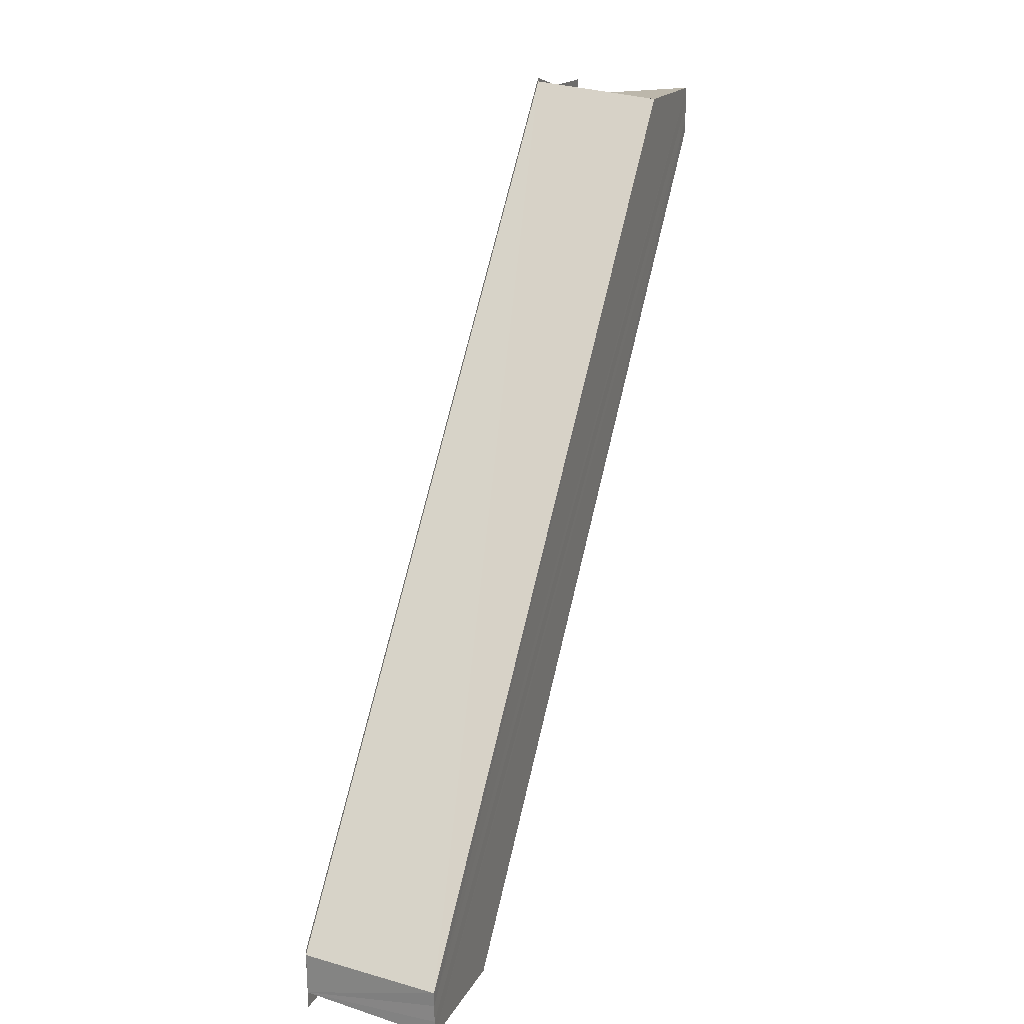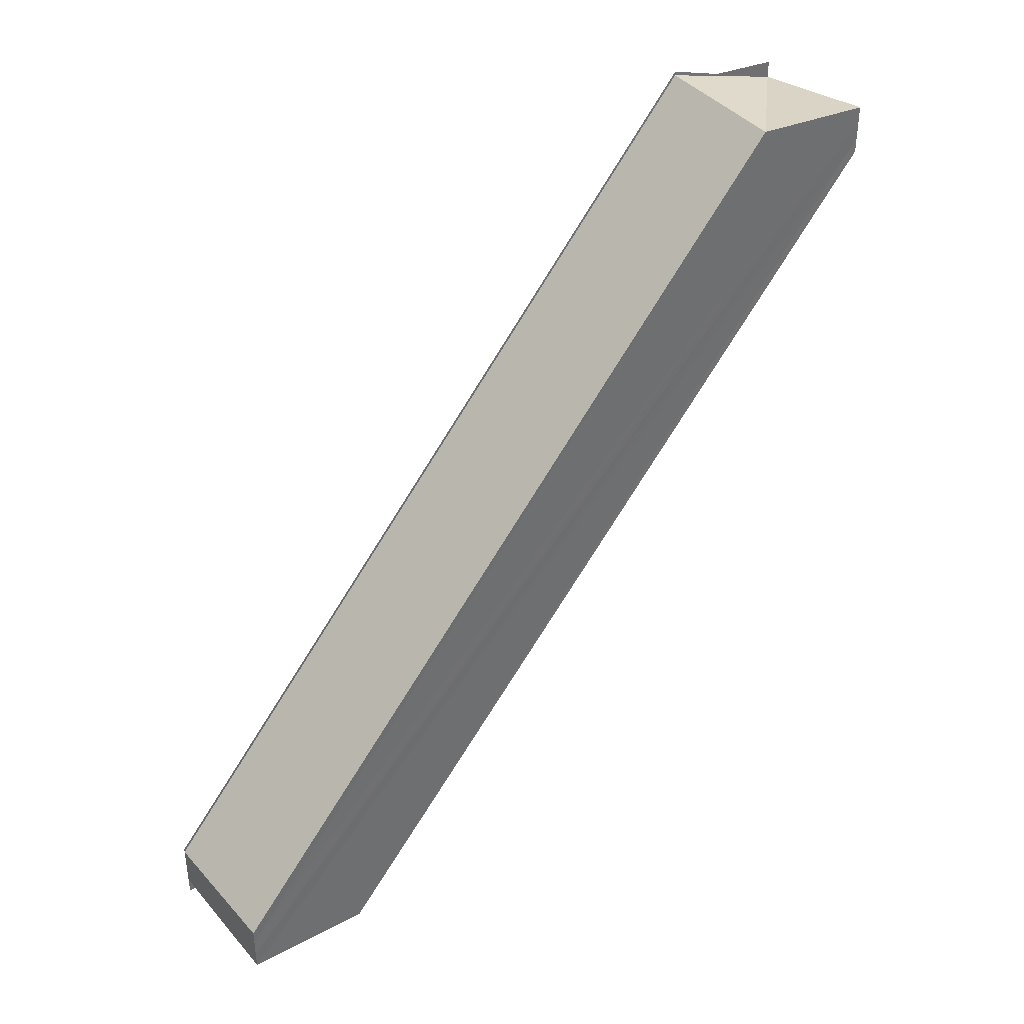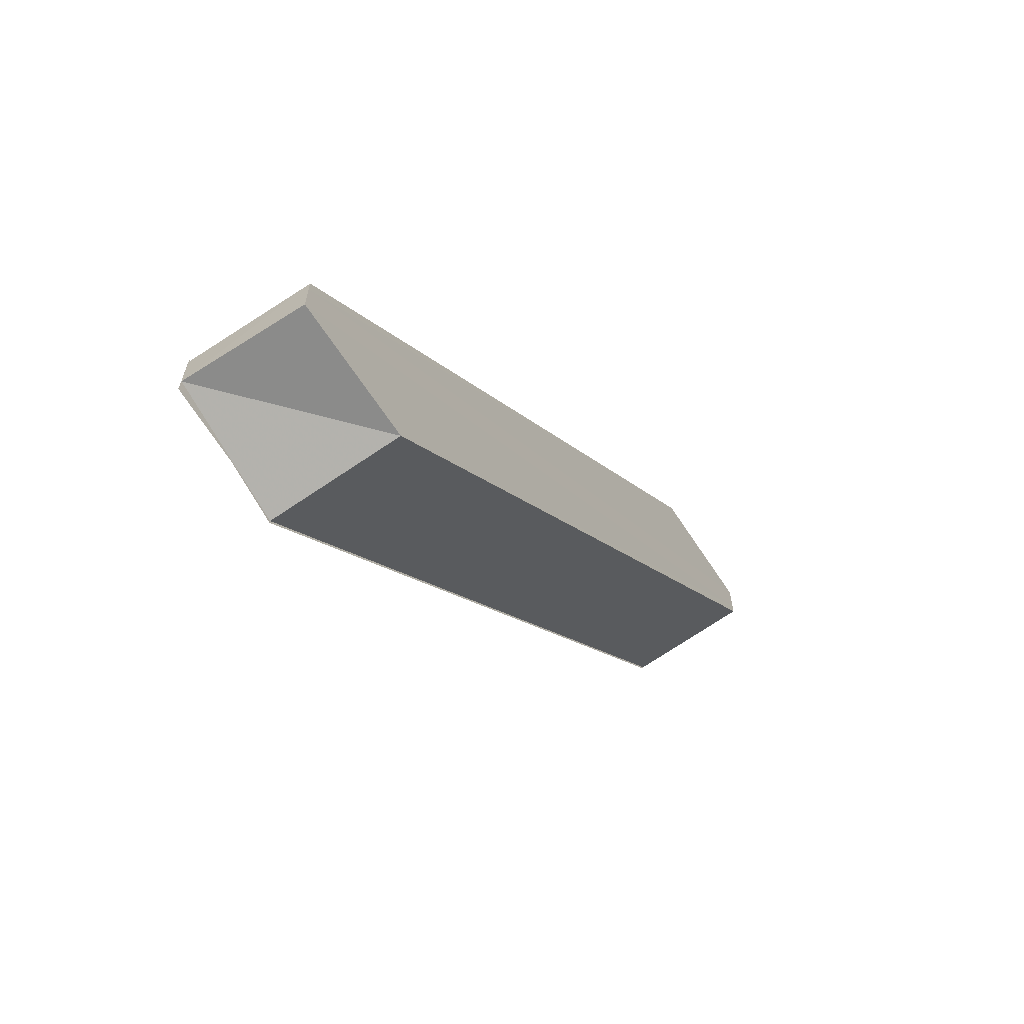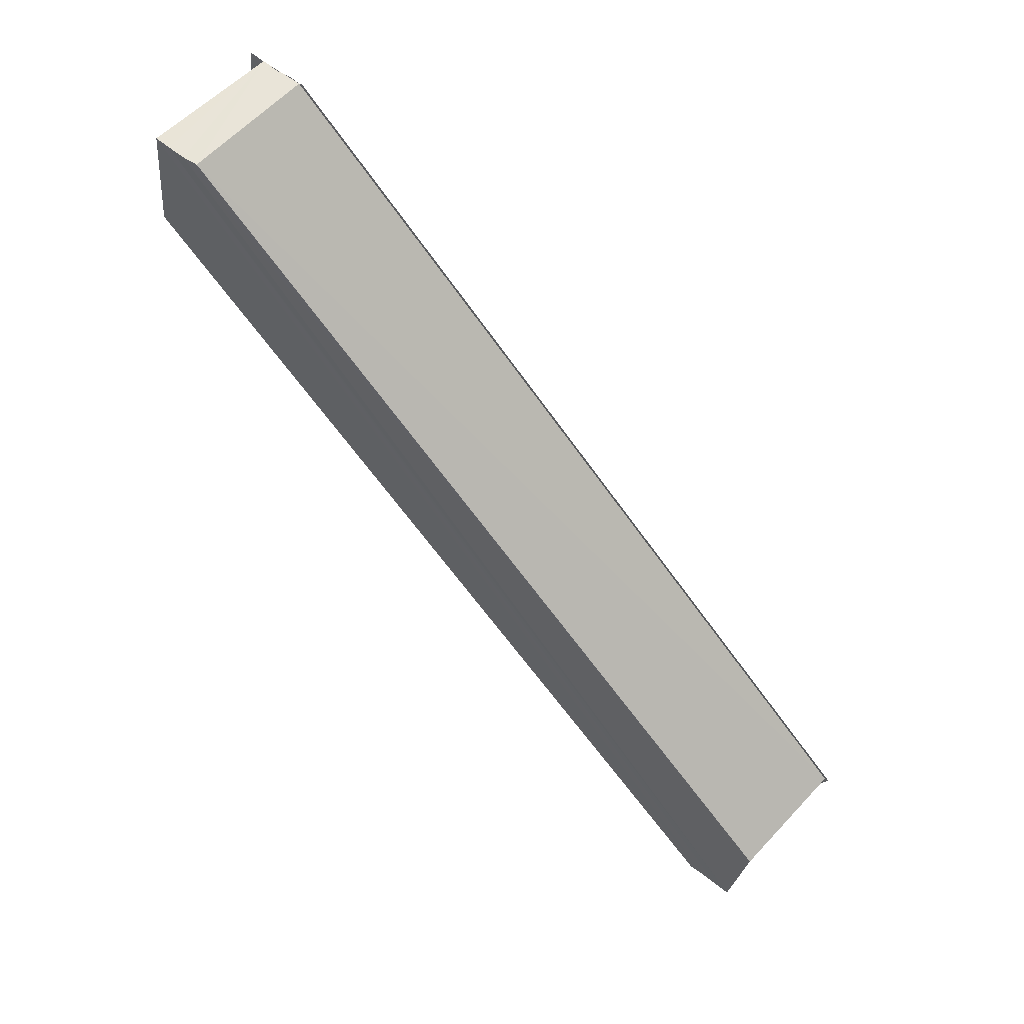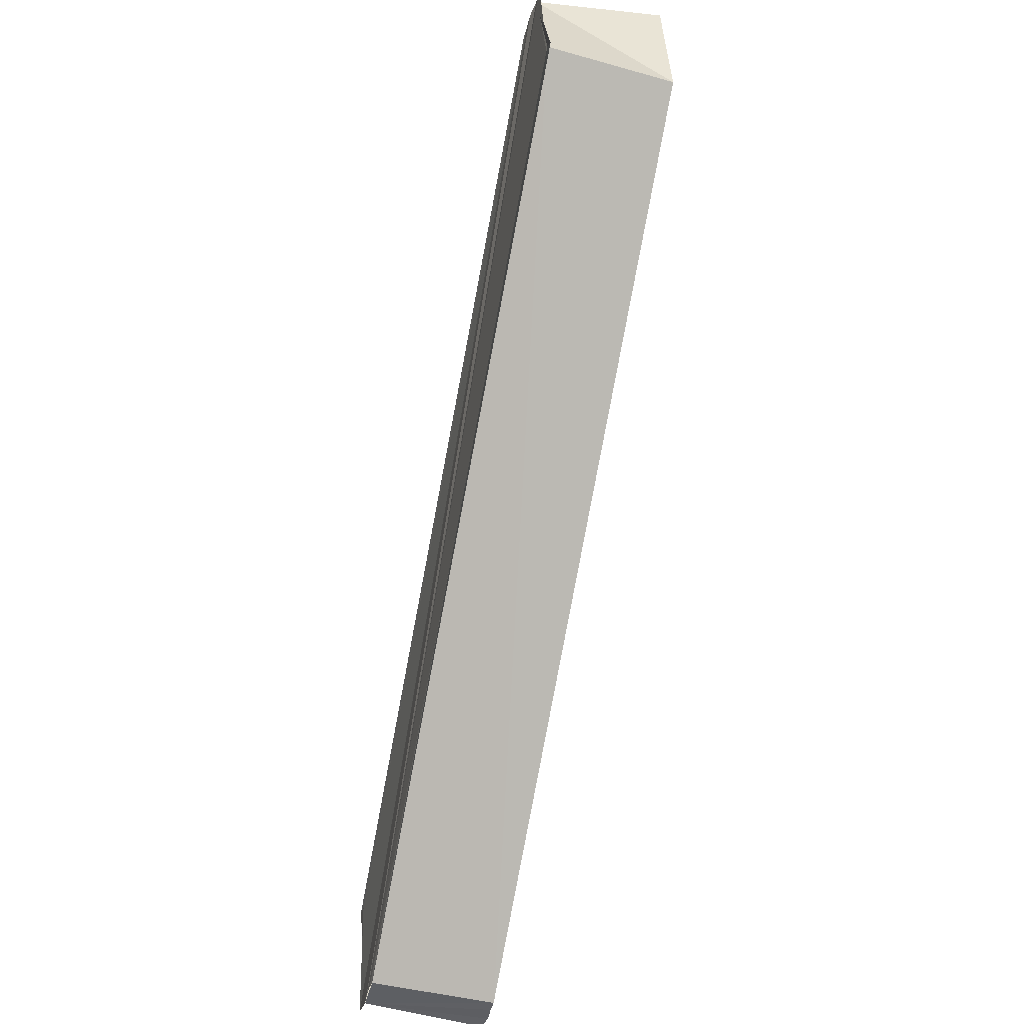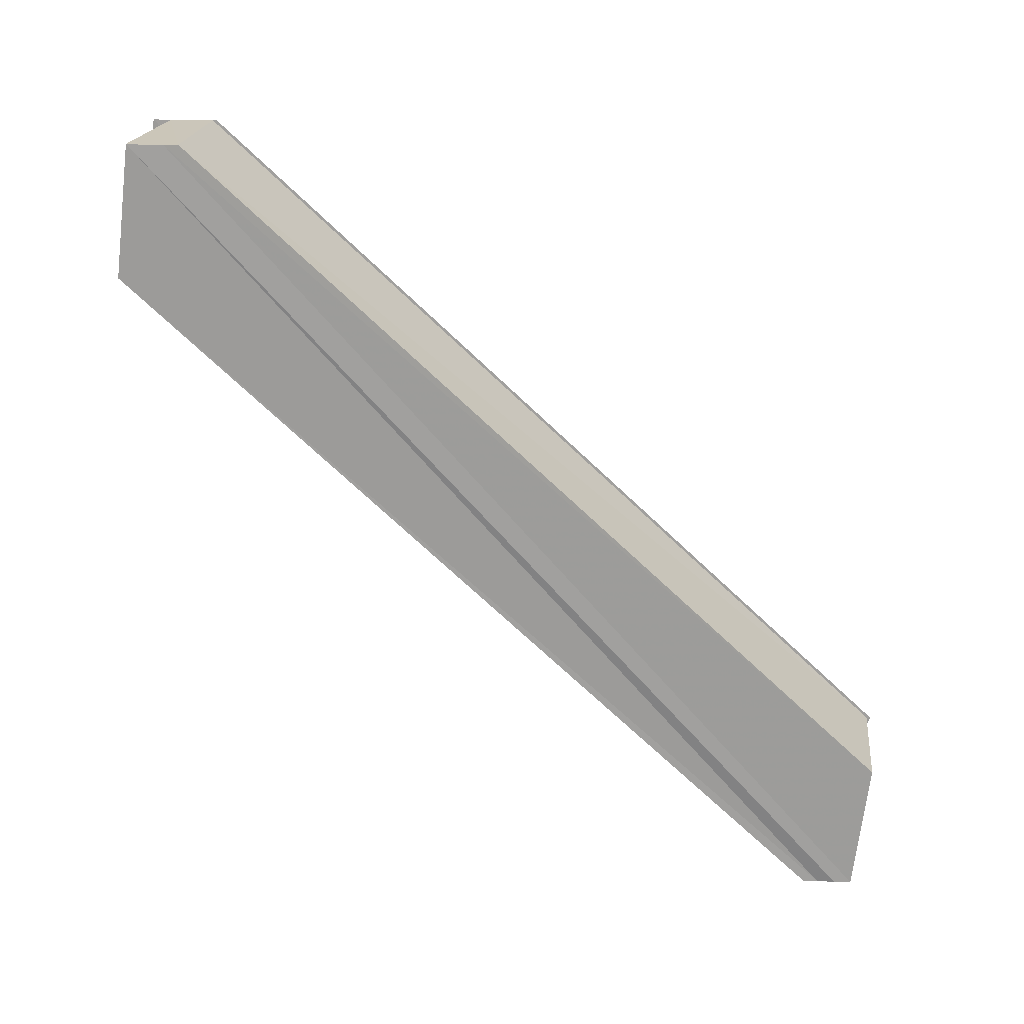
<metadata>
{"format":"obj","ext":"obj","renderer":"f3d","projection":"perspective","resolution":1024,"background":"white","views":[{"elev":24.0,"azim":20.0,"up":"+Z"},{"elev":38.4,"azim":51.5,"up":"+Z"},{"elev":-64.1,"azim":33.8,"up":"+Z"},{"elev":61.1,"azim":128.4,"up":"+Y"},{"elev":-41.6,"azim":-14.8,"up":"+Y"},{"elev":20.6,"azim":92.4,"up":"+Y"}]}
</metadata>
<code>
o 11342
v 2245 1887 23.2
v 2245 1887 23.2
v 2245 1887 23.26
v 2245 1887 23.2
v 2245 1887 23.26
v 2245 1887 23.2
v 2245 1887 23.26
v 2245 1887 23.21
v 2245 1887 23.26
v 2245 1887 23.2
v 2245 1887 23.26
v 2245 1887 23.2
v 2245 1887 23.26
v 2245 1887 23.2
v 2245 1887 23.26
v 2245 1887 23.2
v 2245 1887 23.25
v 2245 1887 23.2
v 2245 1887 23.2
v 2245 1887 23.2
v 2245 1887 23.2
v 2245 1887 23.25
v 2245 1887 23.25
v 2245 1887 23.2
v 2245 1887 23.25
v 2245 1887 23.25
v 2245 1887 23.25
v 2245 1887 23.2
v 2245 1887 23.2
v 2245 1887 23.2
v 2245 1887 23.2
v 2245 1887 23.2
v 2245 1887 23.2
v 2245 1887 23.2
v 2245 1887 23.26
v 2245 1887 23.25
v 2245 1887 23.2
v 2245 1887 23.2
v 2245 1887 23.25
v 2245 1887 23.2
v 2245 1887 23.26
v 2245 1887 23.2
v 2245 1887 23.25
v 2245 1887 23.2
v 2245 1887 23.2
v 2245 1887 23.2
v 2245 1887 23.2
v 2245 1887 23.25
v 2245 1887 23.2
v 2245 1887 23.2
v 2245 1887 23.2
v 2245 1887 23.2
v 2245 1887 23.2
v 2245 1887 23.2
v 2245 1887 23.26
v 2245 1887 23.25
v 2245 1887 23.26
v 2245 1887 23.26
v 2245 1887 23.26
v 2245 1887 23.26
v 2245 1887 23.26
v 2245 1887 23.2
v 2245 1887 23.2
v 2245 1887 23.21
v 2245 1887 23.26
v 2245 1887 23.26
v 2245 1887 23.26
v 2245 1887 23.26
v 2245 1887 23.26
v 2245 1887 23.26
v 2245 1887 23.26
v 2245 1887 23.21
v 2245 1887 23.2
v 2245 1887 23.21
v 2245 1887 23.21
v 2245 1887 23.26
v 2245 1887 23.21
v 2245 1887 23.26
v 2245 1887 23.21
v 2245 1887 23.26
v 2245 1887 23.26
v 2245 1887 23.26
v 2245 1887 23.21
v 2245 1887 23.21
v 2245 1887 23.21
v 2245 1887 23.21
v 2245 1887 23.26
v 2245 1887 23.26
v 2245 1887 23.26
v 2245 1887 23.21
v 2245 1887 23.26
v 2245 1887 23.26
v 2245 1887 23.26
v 2245 1887 23.26
f 1 2 3
f 2 4 5
f 6 1 7
f 8 6 9
f 9 10 11
f 11 12 13
f 13 14 15
f 15 16 17
f 18 16 19
f 20 21 22
f 23 24 25
f 26 24 27
f 28 29 26
f 30 29 31
f 30 32 33
f 34 30 35
f 36 37 35
f 38 34 36
f 39 40 36
f 41 23 39
f 42 40 43
f 44 38 42
f 45 46 43
f 43 47 48
f 44 49 50
f 44 51 52
f 44 53 54
f 41 55 56
f 41 57 55
f 58 59 57
f 58 60 61
f 35 62 41
f 62 63 41
f 63 64 65
f 66 64 67
f 68 63 66
f 68 69 70
f 71 72 69
f 62 73 72
f 62 33 73
f 62 74 75
f 64 75 76
f 76 77 78
f 79 74 80
f 81 77 82
f 83 84 81
f 85 86 80
f 87 88 82
f 87 89 80
f 80 90 91
f 87 92 91
f 87 93 94

</code>
